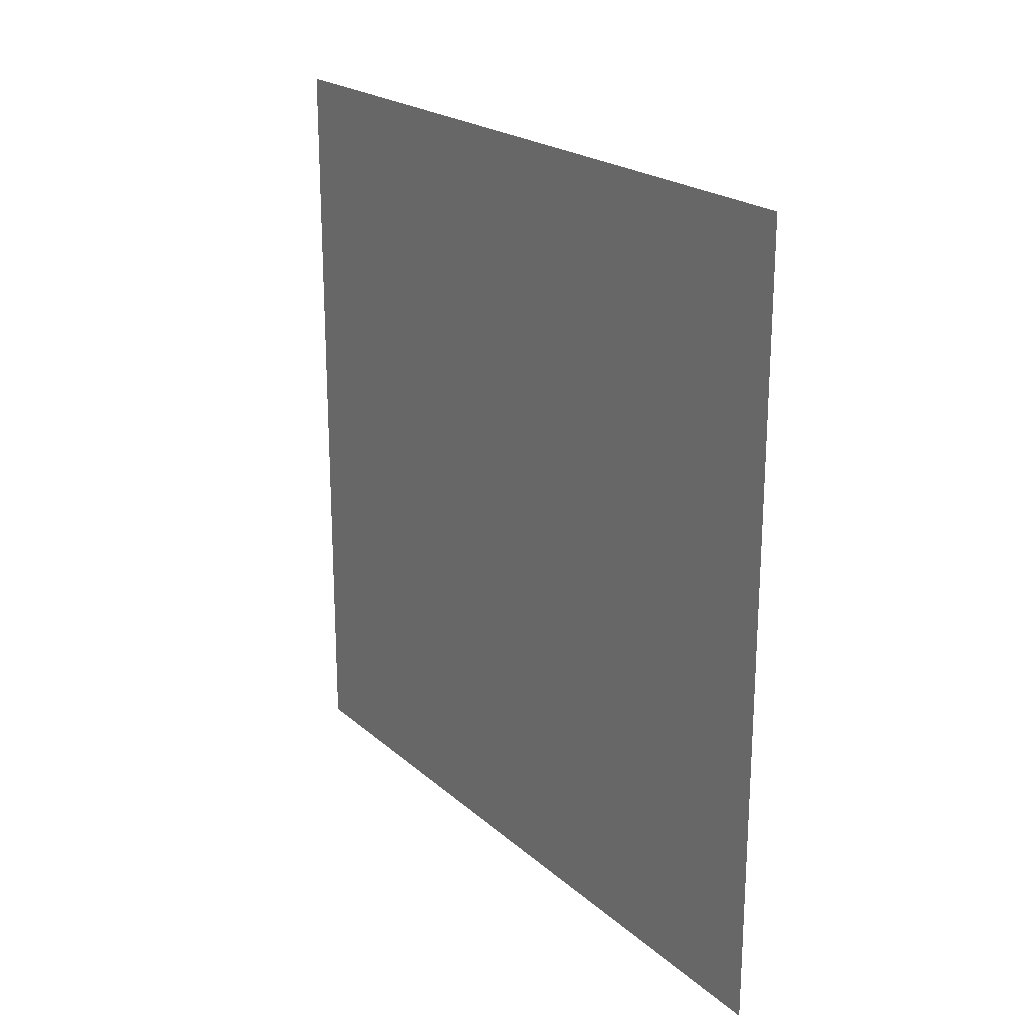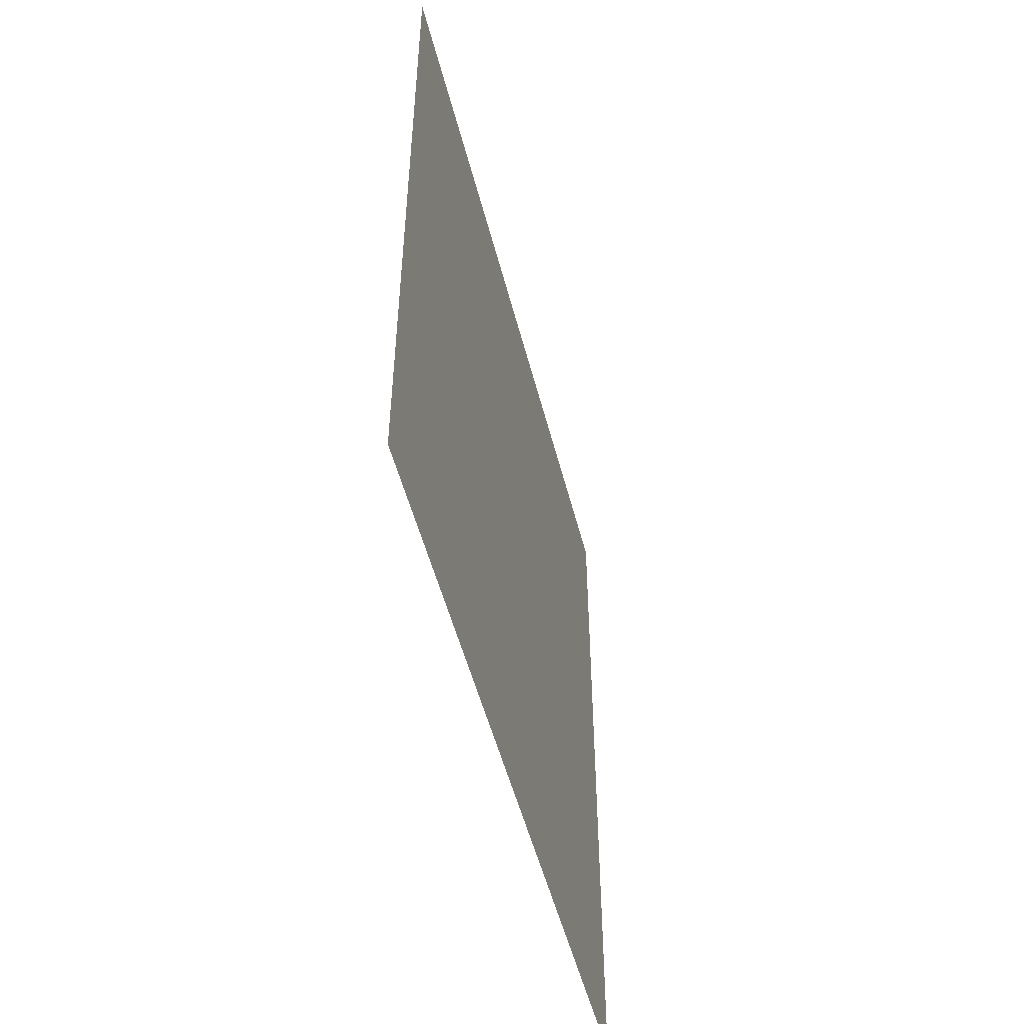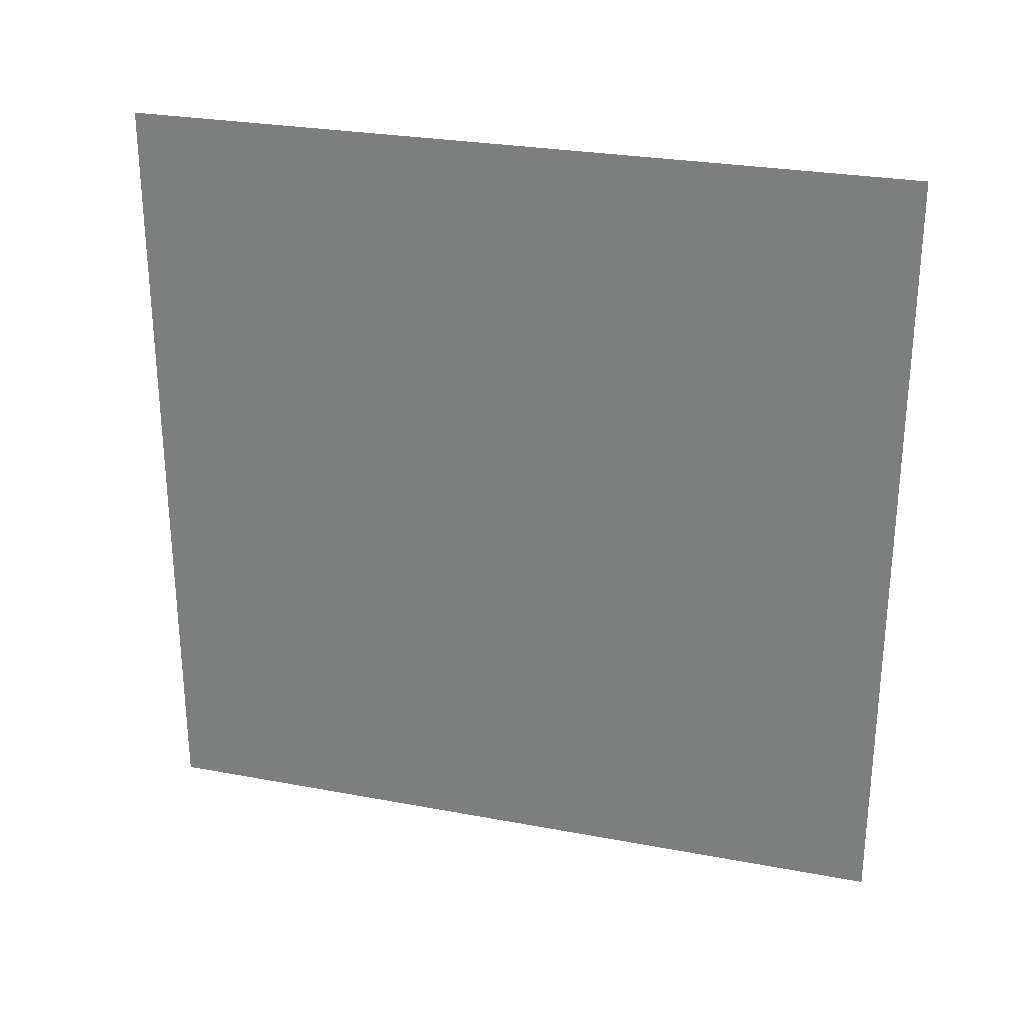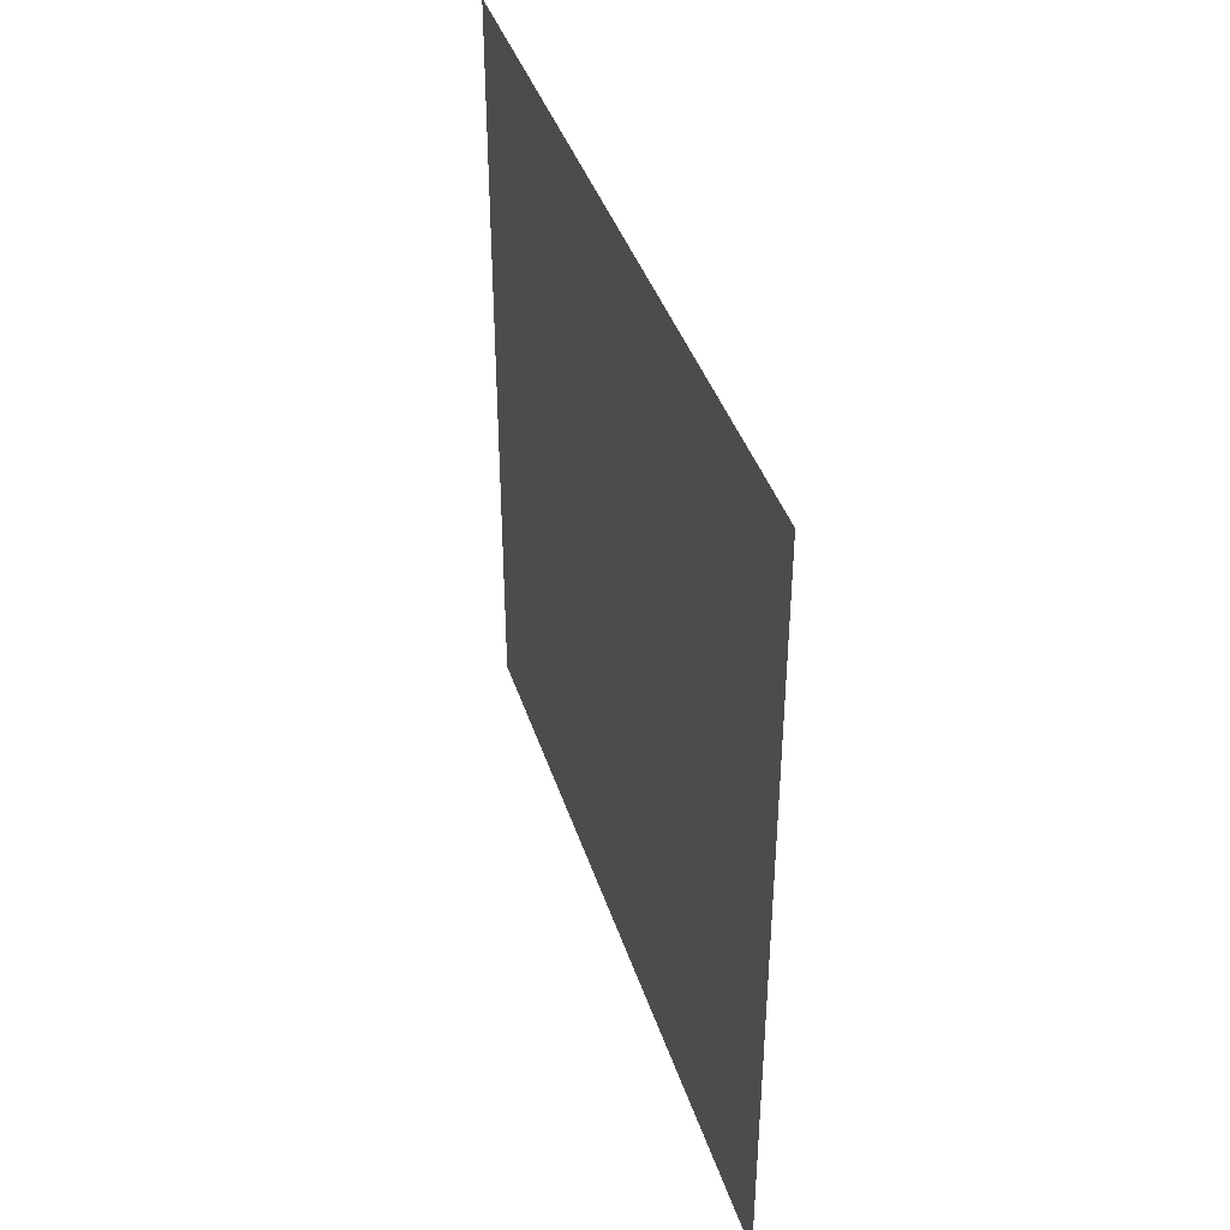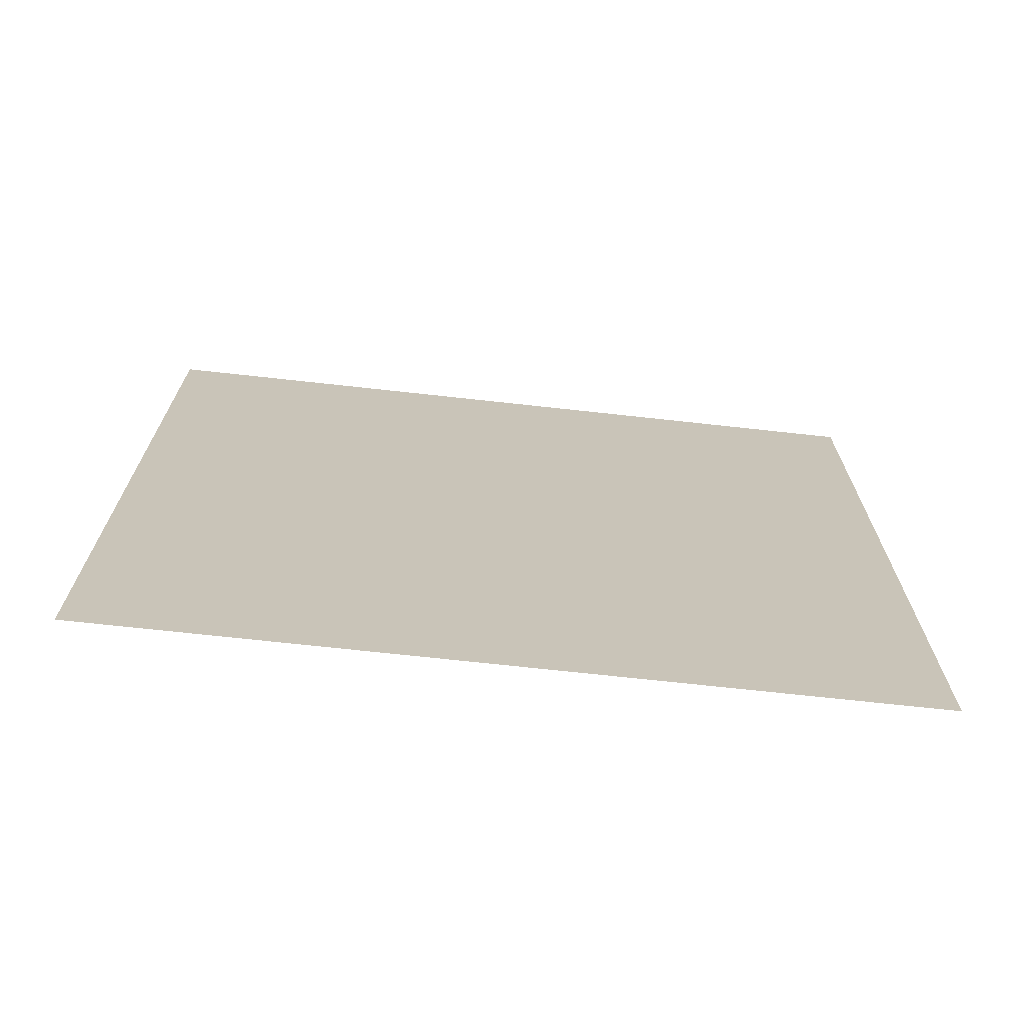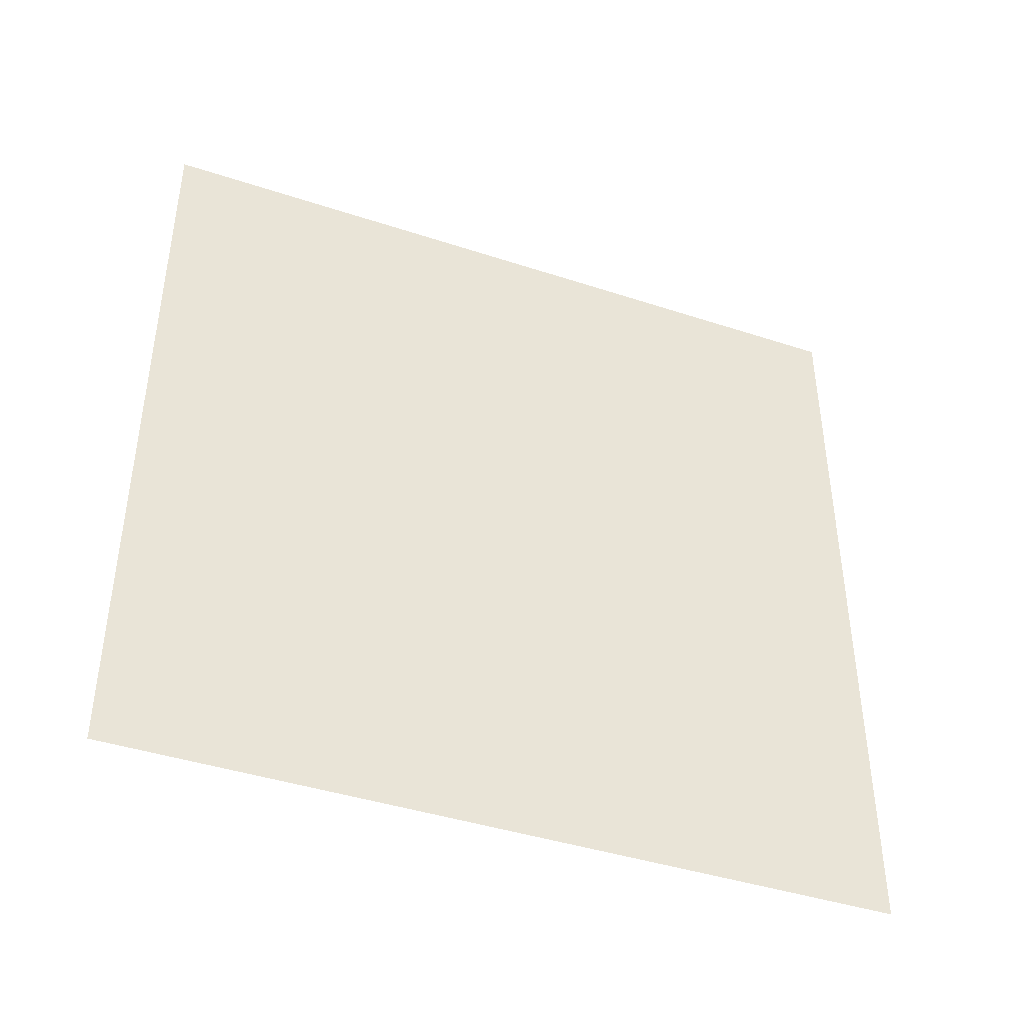
<metadata>
{"format":"obj","ext":"obj","renderer":"f3d","projection":"perspective","resolution":1024,"background":"white","views":[{"elev":21.3,"azim":146.2,"up":"+Y"},{"elev":-51.4,"azim":-165.8,"up":"+Z"},{"elev":27.2,"azim":-73.8,"up":"+Y"},{"elev":40.4,"azim":-17.3,"up":"+Z"},{"elev":-70.3,"azim":-96.3,"up":"+Z"},{"elev":-42.1,"azim":-111.5,"up":"+Z"}]}
</metadata>
<code>
o wall_s_Cube.014
v -1 -1 1
v -1 -1 -1
v -1 1 -1
v -1 1 1
f 1 3 2
f 4 3 1

</code>
